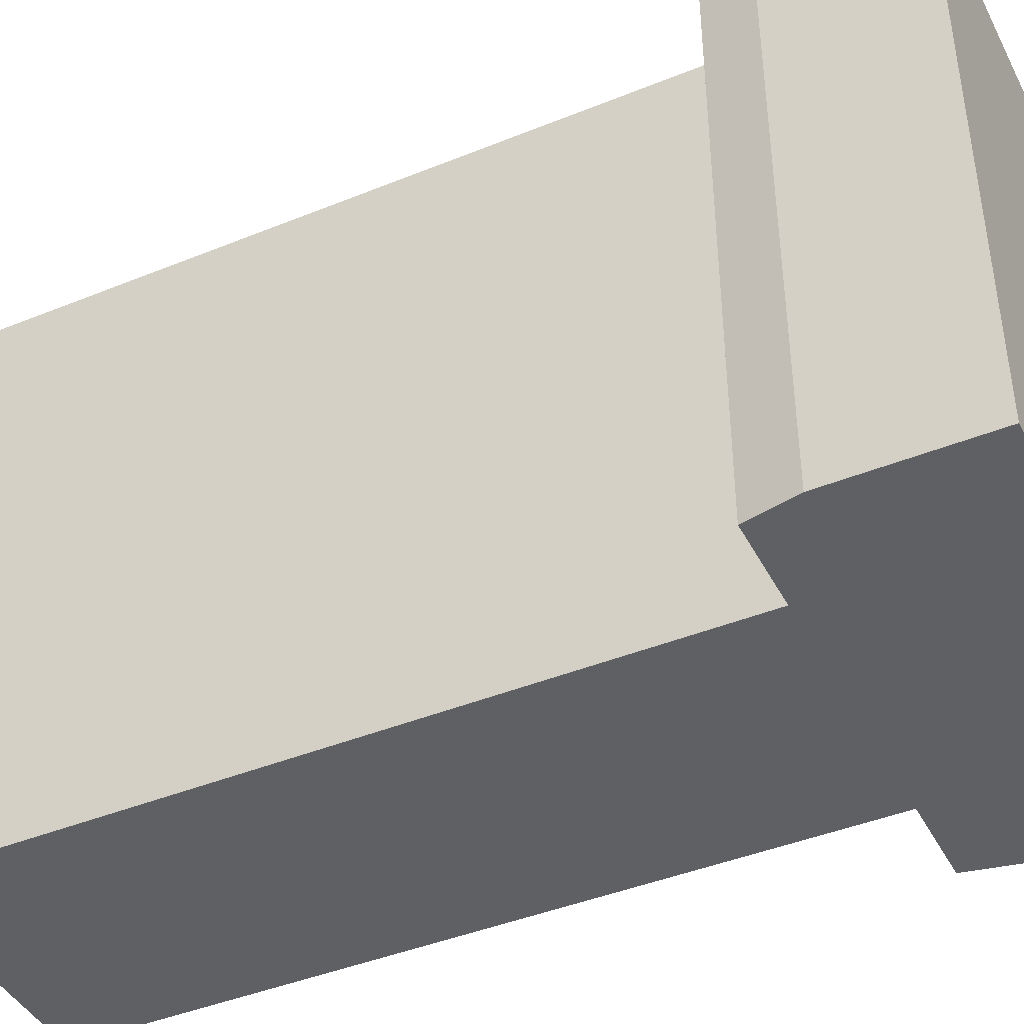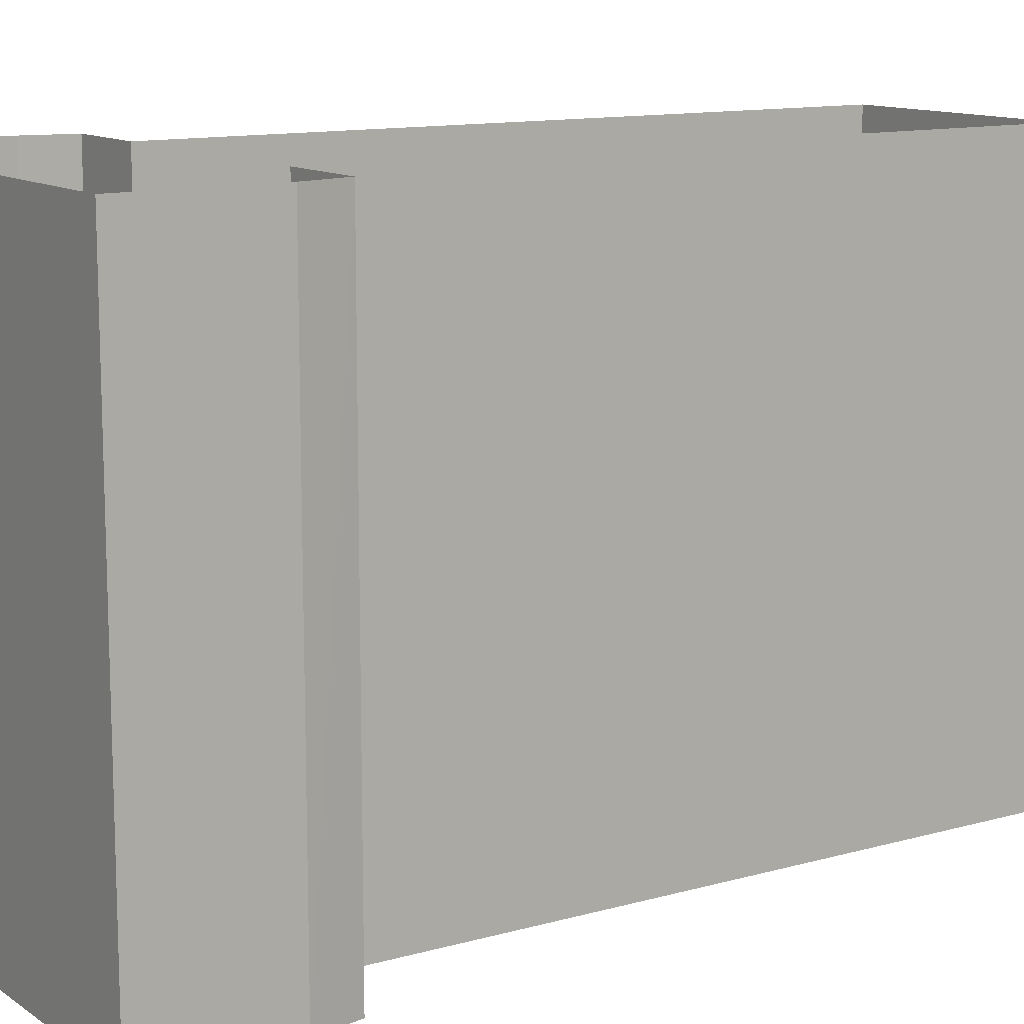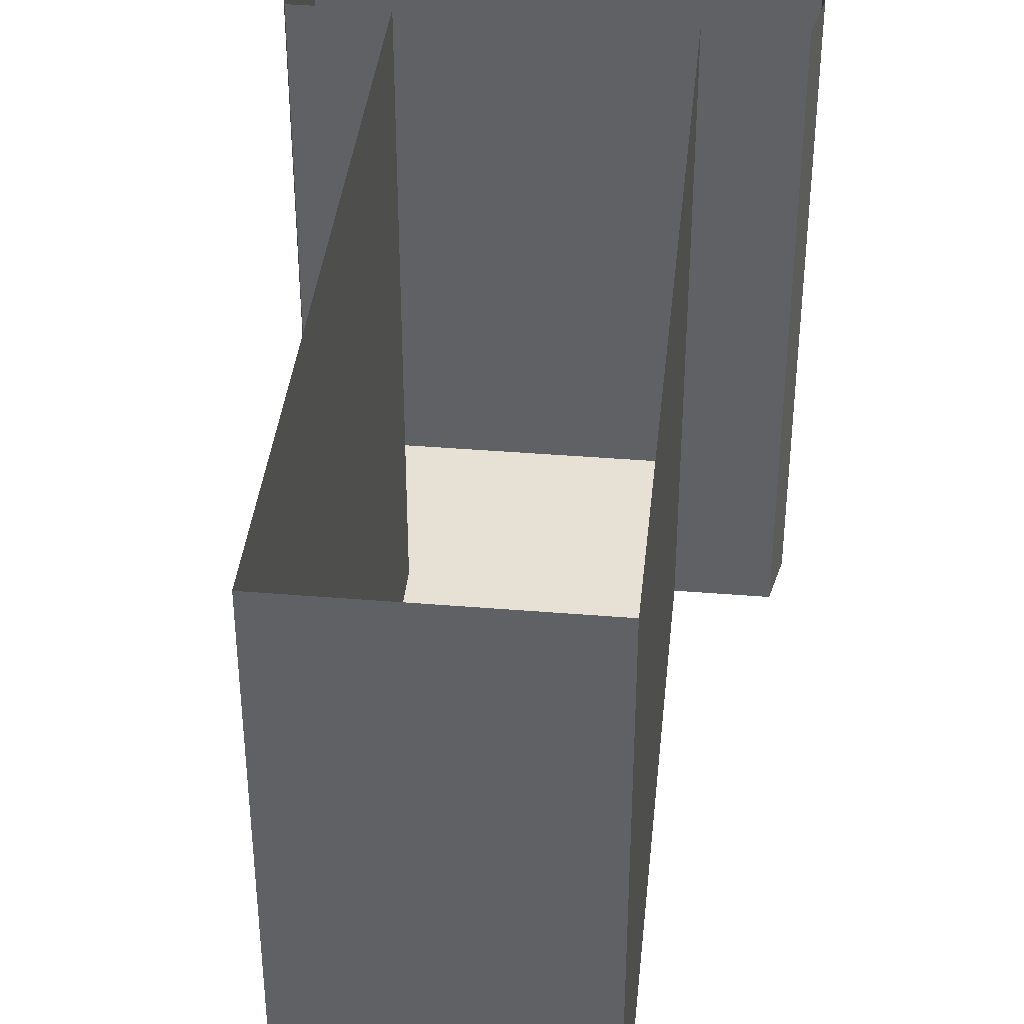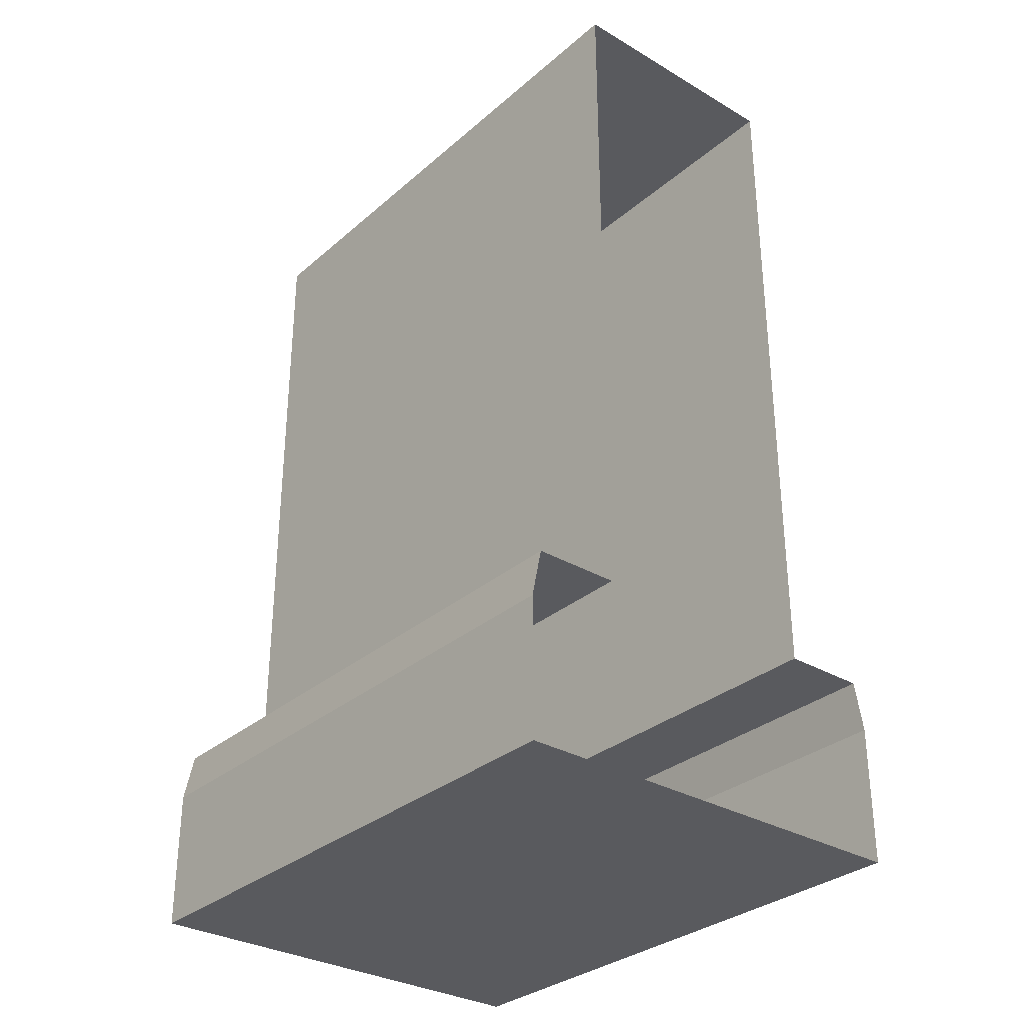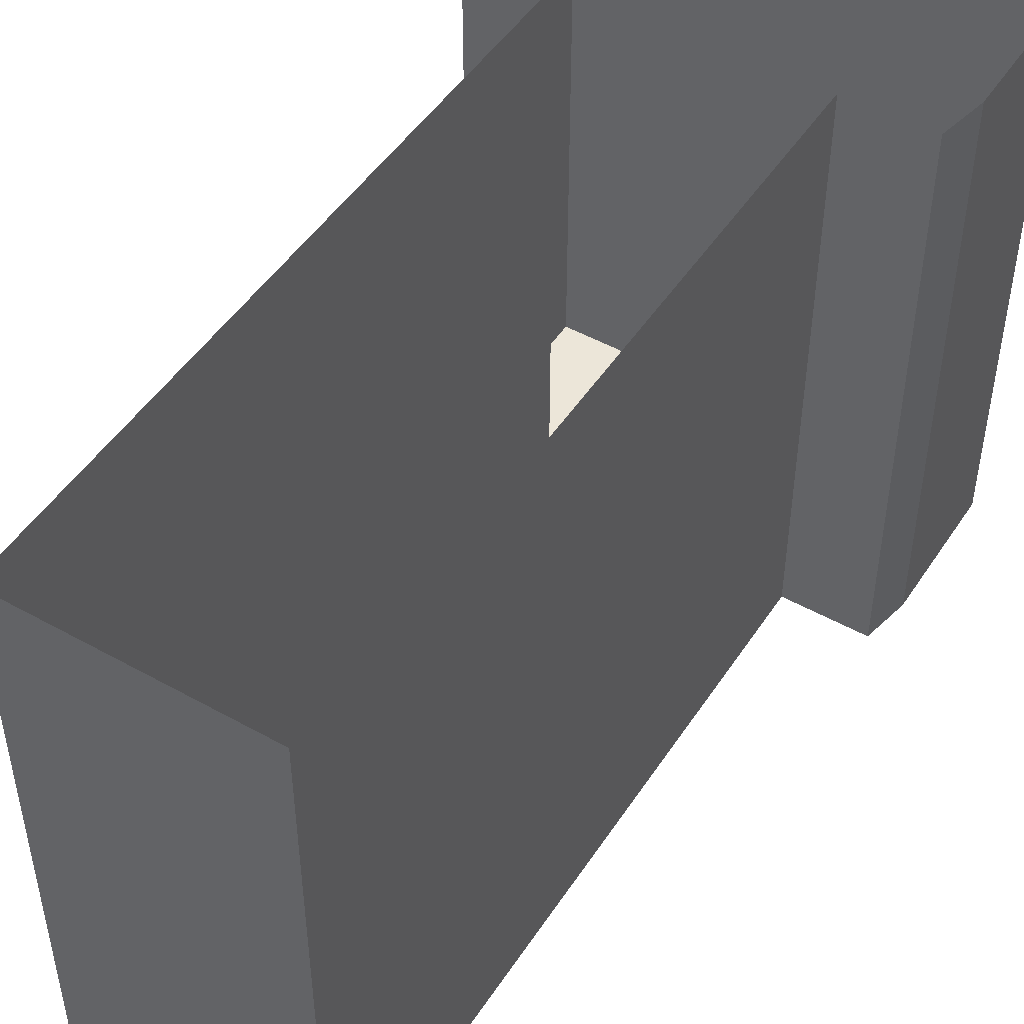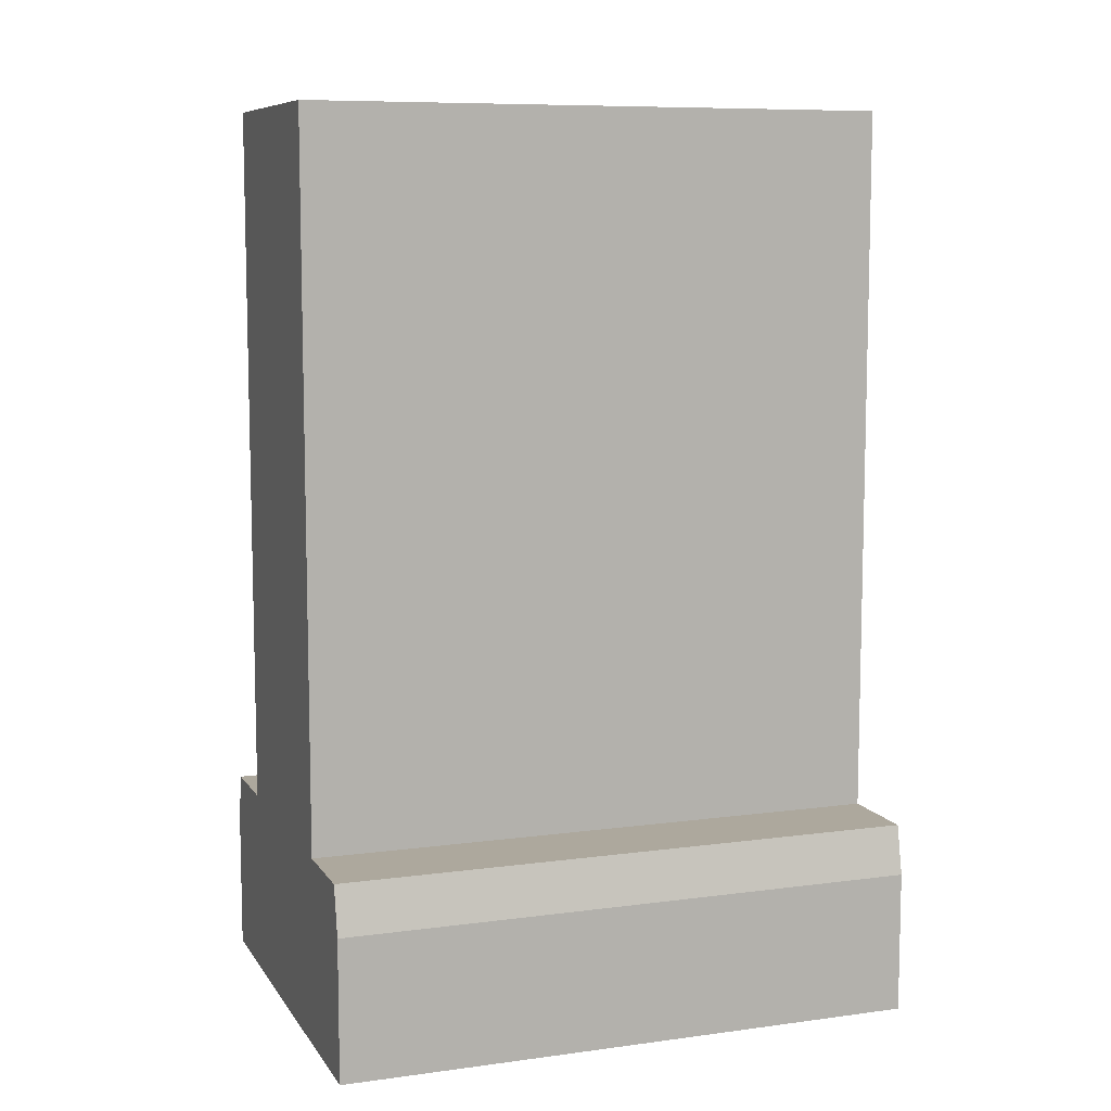
<metadata>
{"format":"obj","ext":"obj","renderer":"f3d","projection":"perspective","resolution":1024,"background":"white","views":[{"elev":-43.0,"azim":-64.2,"up":"+Z"},{"elev":12.1,"azim":56.6,"up":"+Z"},{"elev":39.0,"azim":-174.1,"up":"+Z"},{"elev":-31.5,"azim":-39.7,"up":"+Y"},{"elev":48.6,"azim":-148.1,"up":"+Z"},{"elev":8.7,"azim":-109.9,"up":"+Y"}]}
</metadata>
<code>
o Arc02Wall01_Cube
v -0.2341 1.271 0.5591
v -0.2341 -0.4541 -0.5591
v -0.2341 1.271 -0.5591
v 0.2341 -0.4541 -0.5591
v 0.2341 1.271 -0.5591
v 0.2341 -0.4541 0.5591
v -0.2341 -0.4541 0.5591
v 0.2341 1.271 0.5591
v -0.2341 -0.08984 -0.5591
v 0.2341 -0.08984 -0.5591
v 0.2341 -0.08984 0.5591
v -0.2341 -0.08984 0.5591
v -0.4187 -0.4541 0.5591
v -0.4187 -0.4541 -0.5591
v 0.4187 -0.4541 -0.5591
v 0.4187 -0.4541 0.5591
v -0.4187 -0.1834 -0.5591
v -0.3994 -0.08984 -0.5591
v 0.3994 -0.08984 -0.5591
v 0.4187 -0.1834 -0.5591
v 0.4187 -0.1838 0.5591
v 0.3994 -0.08984 0.5591
v -0.3994 -0.08984 0.5591
v -0.4187 -0.1838 0.5591
f 1 9 12
f 3 10 9
f 5 11 10
f 3 8 5
f 9 4 2
f 11 19 10
f 9 23 12
f 10 19 20
f 2 14 17
f 1 3 9
f 3 5 10
f 5 8 11
f 3 1 8
f 9 10 4
f 11 22 19
f 9 18 23
f 15 4 20
f 4 10 20
f 18 9 17
f 9 2 17
f 4 7 2
f 4 16 6
f 7 14 2
f 15 21 16
f 24 14 13
f 22 20 19
f 23 17 24
f 4 6 7
f 4 15 16
f 7 13 14
f 15 20 21
f 24 17 14
f 22 21 20
f 23 18 17

</code>
